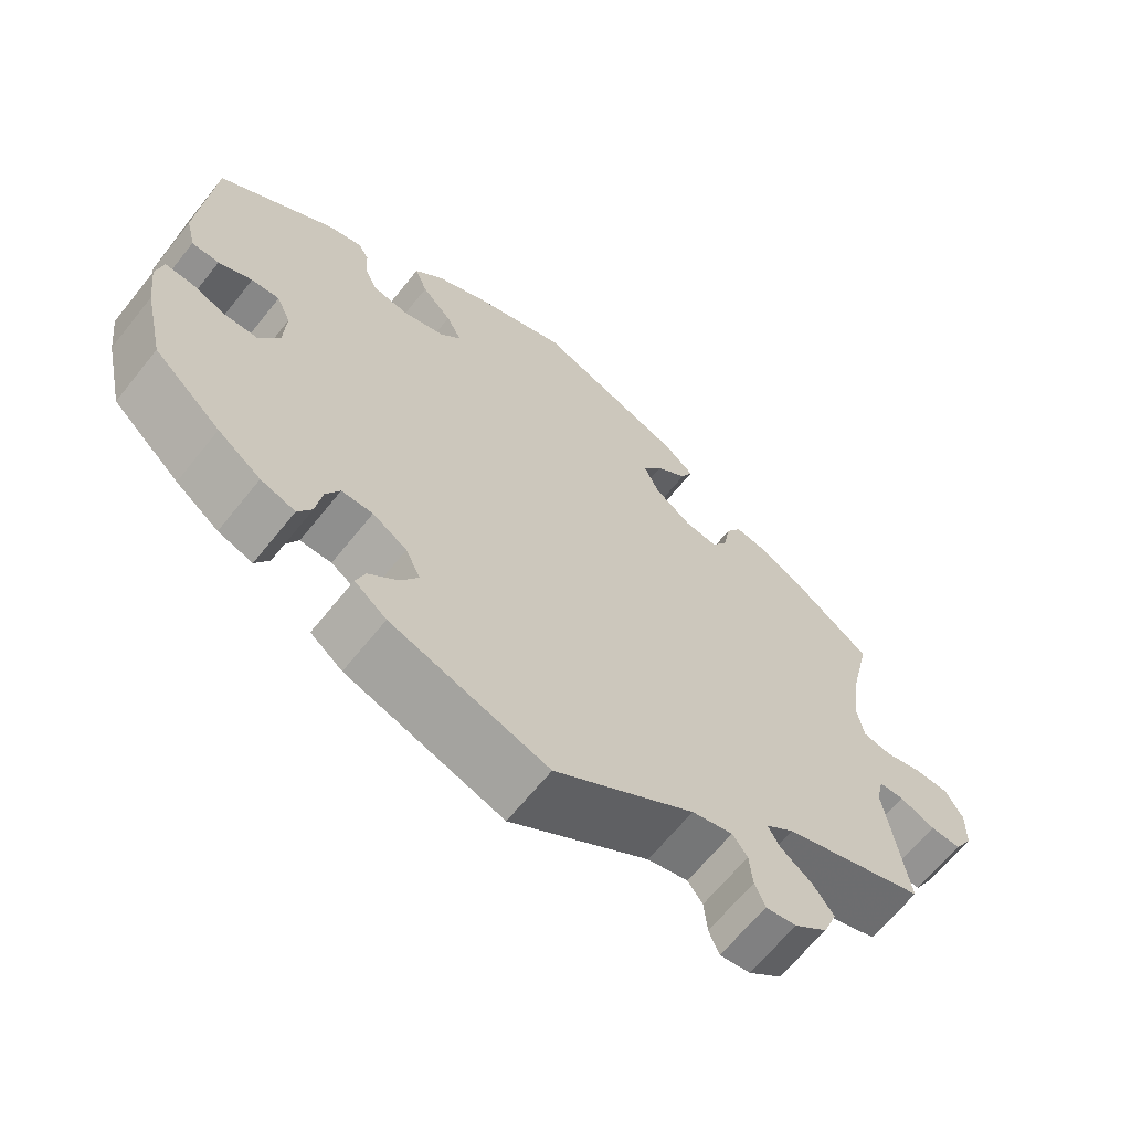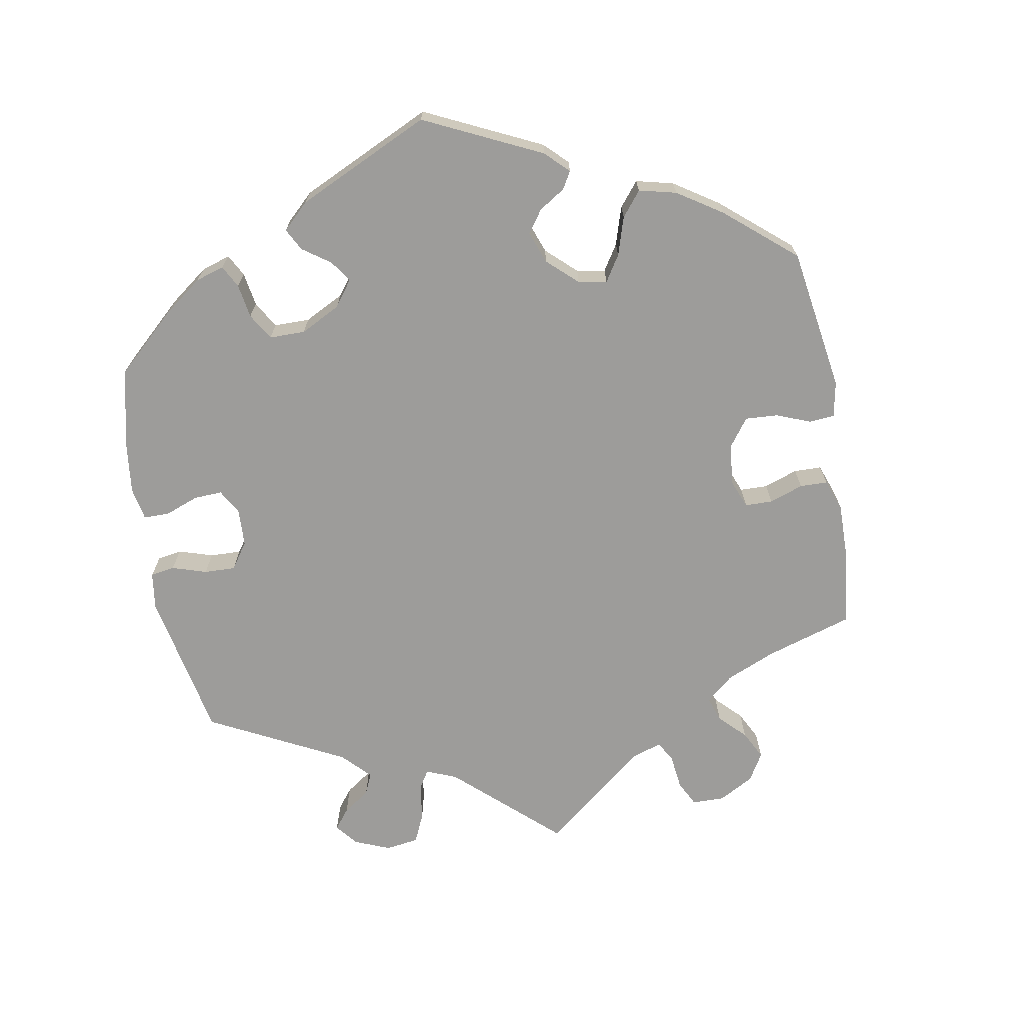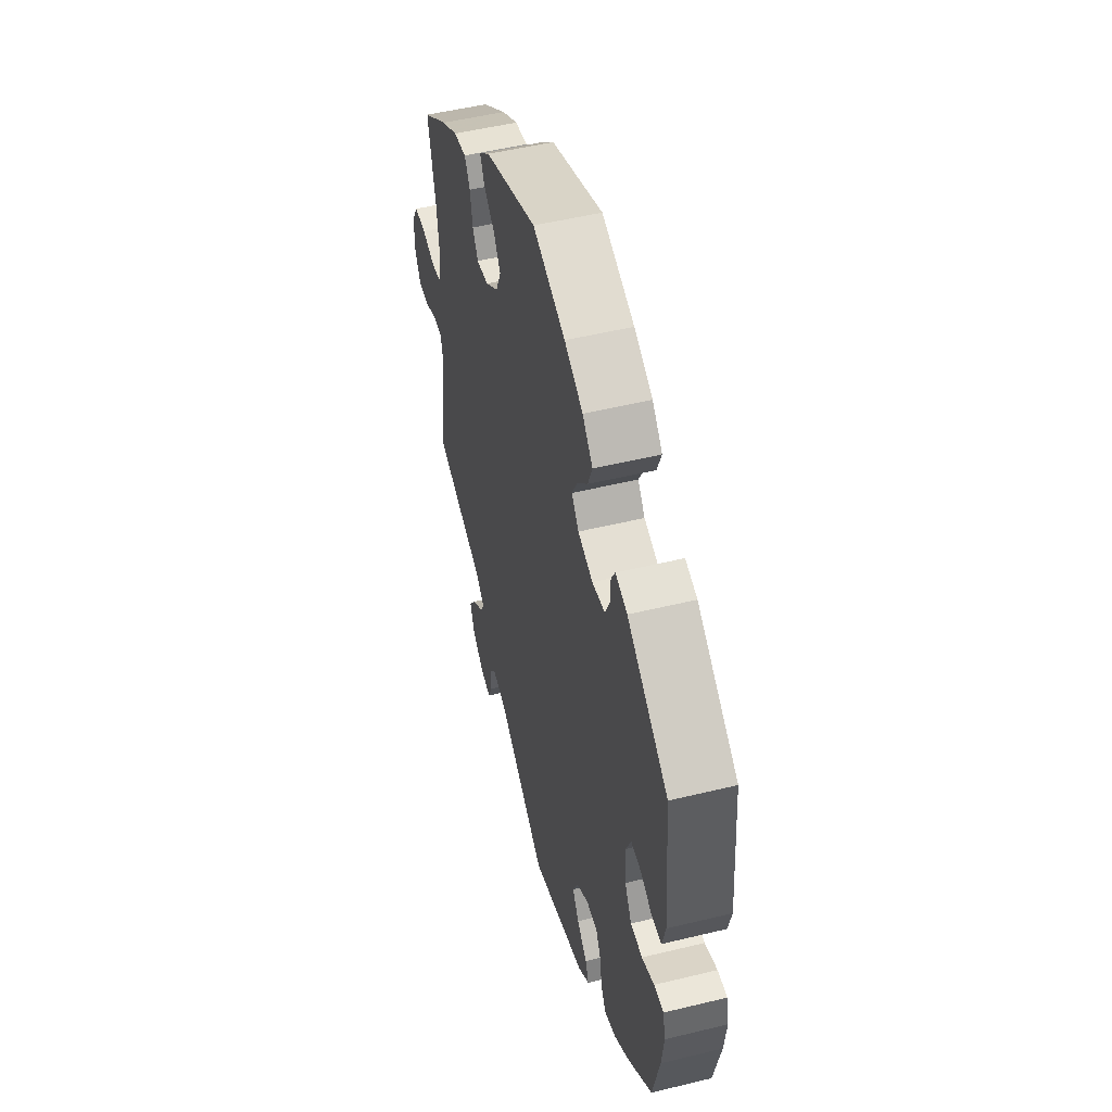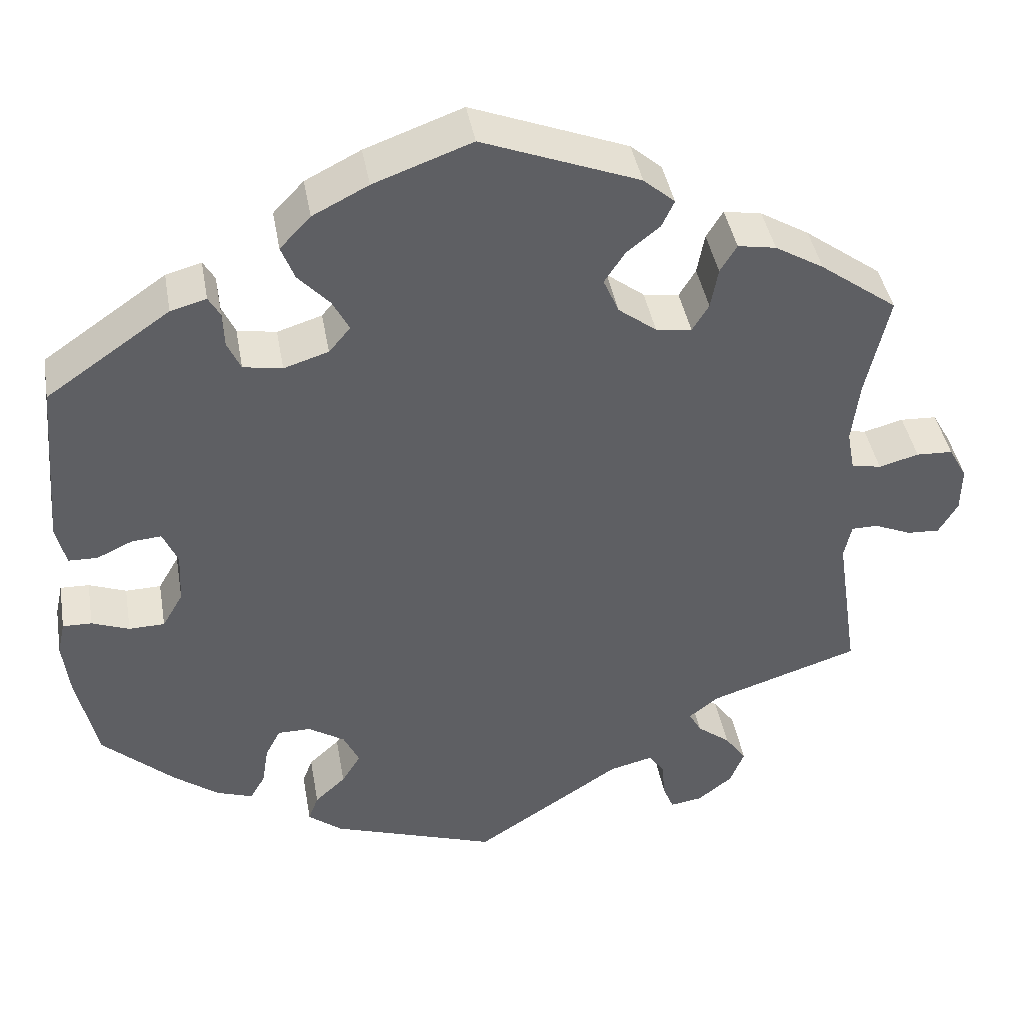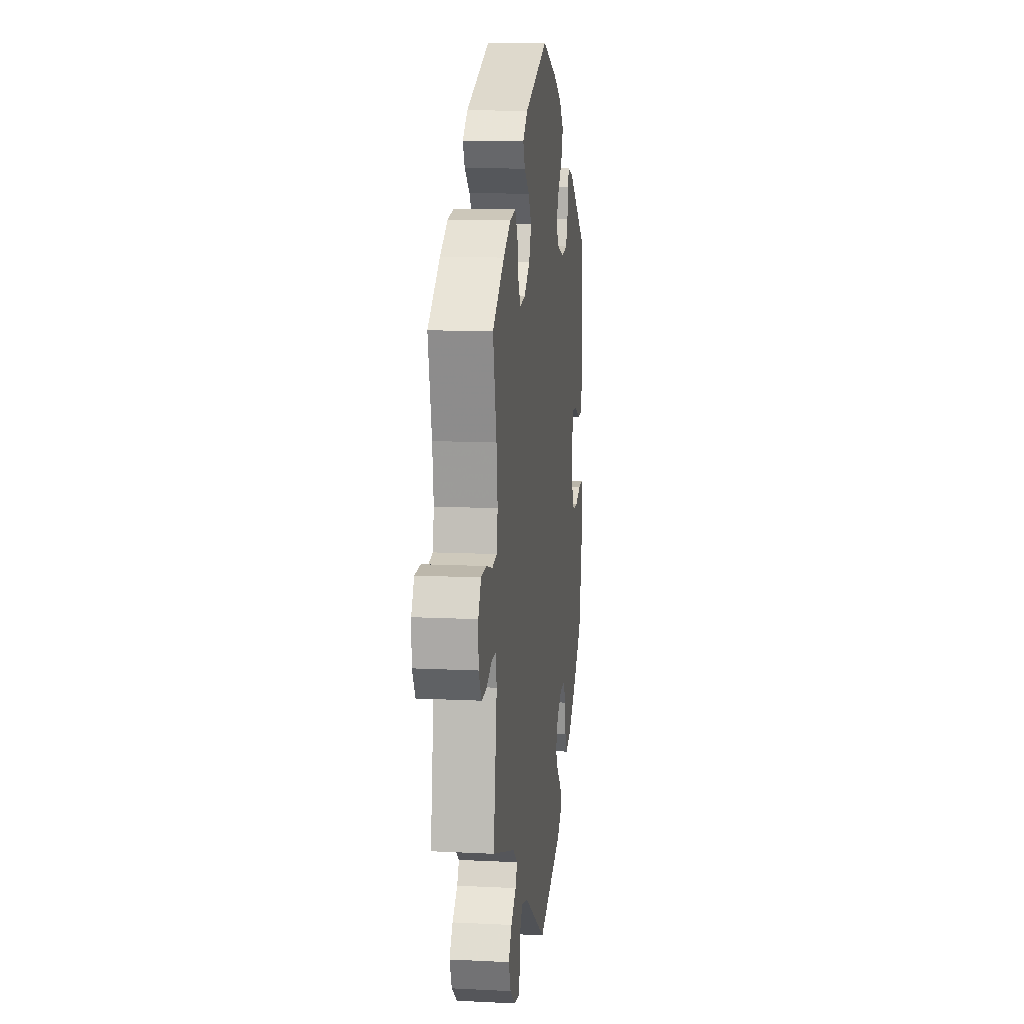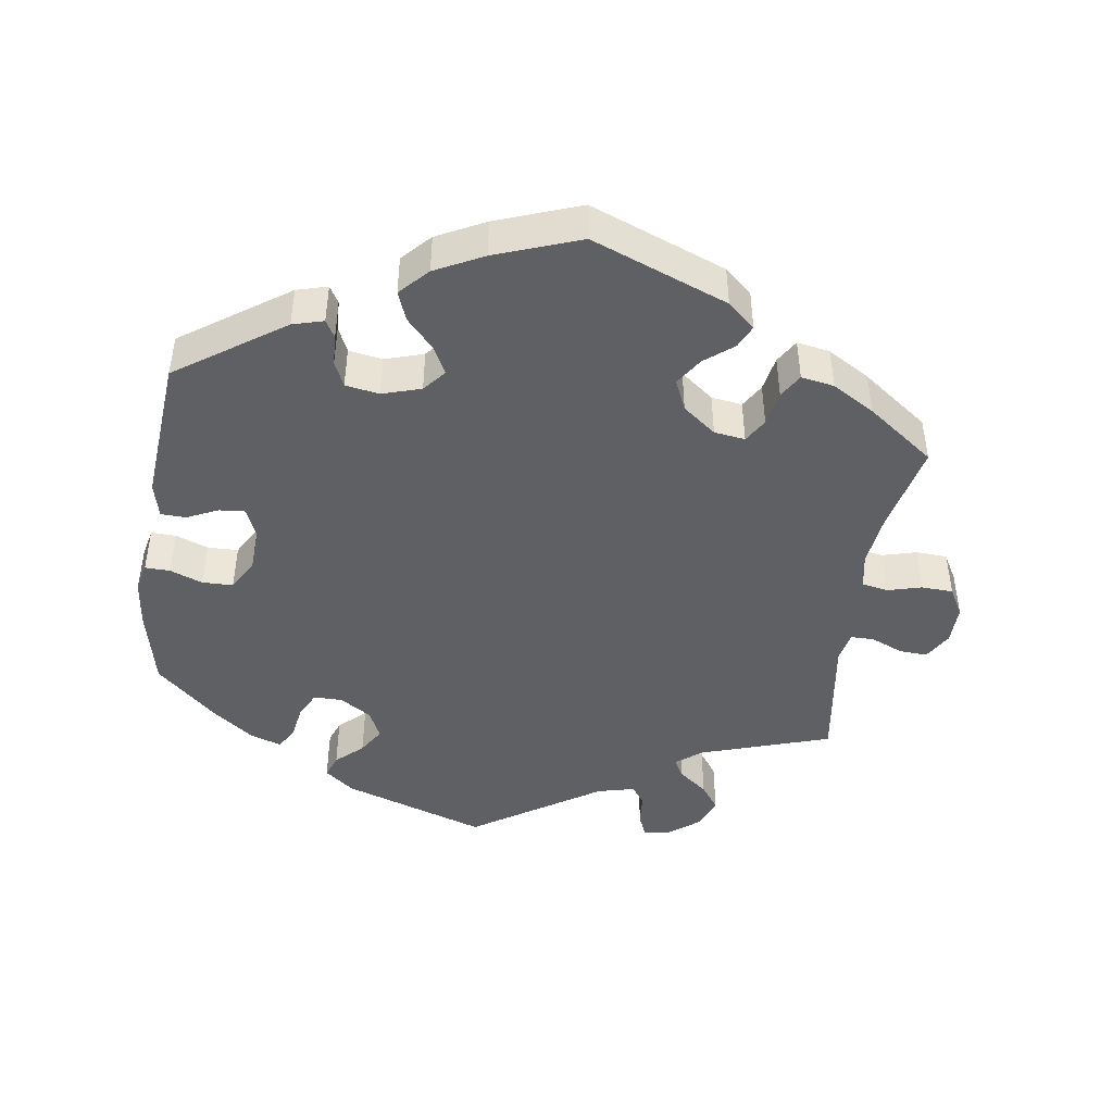
<metadata>
{"format":"obj","ext":"obj","renderer":"f3d","projection":"perspective","resolution":1024,"background":"white","views":[{"elev":-65.2,"azim":-38.7,"up":"+Z"},{"elev":-70.0,"azim":-50.0,"up":"+Y"},{"elev":50.8,"azim":-104.9,"up":"+Z"},{"elev":41.6,"azim":-9.9,"up":"+Z"},{"elev":11.8,"azim":96.9,"up":"+Z"},{"elev":-45.2,"azim":-8.4,"up":"+Y"}]}
</metadata>
<code>
v 0.473 0.07 0.166
v 0.464 0.07 0.092
v 0.473 0.07 0.043
v 0.509 0.07 0.036
v 0.557 0.07 0.049
v 0.601 0.07 0.047
v 0.623 0.07 0.008
v 0.622 0.07 -0.047
v 0.599 0.07 -0.086
v 0.56 0.07 -0.084
v 0.515 0.07 -0.065
v 0.483 0.07 -0.065
v 0.474 0.07 -0.107
v 0.501 0.07 -0.289
v 0.32 0.07 -0.348
v 0.284 0.07 -0.376
v 0.299 0.07 -0.403
v 0.339 0.07 -0.434
v 0.365 0.07 -0.47
v 0.348 0.07 -0.513
v 0.306 0.07 -0.546
v 0.267 0.07 -0.552
v 0.254 0.07 -0.52
v 0.25 0.07 -0.475
v 0.231 0.07 -0.449
v 0.179 0.07 -0.462
v 0.001 0.07 -0.578
v -0.199 0.07 -0.511
v -0.24 0.07 -0.479
v -0.228 0.07 -0.447
v -0.191 0.07 -0.413
v -0.168 0.07 -0.376
v -0.187 0.07 -0.336
v -0.231 0.07 -0.308
v -0.271 0.07 -0.308
v -0.289 0.07 -0.343
v -0.297 0.07 -0.392
v -0.315 0.07 -0.423
v -0.359 0.07 -0.408
v -0.414 0.07 -0.367
v -0.5 0.07 -0.289
v -0.525 0.07 -0.178
v -0.533 0.07 -0.112
v -0.524 0.07 -0.071
v -0.489 0.07 -0.072
v -0.444 0.07 -0.089
v -0.401 0.07 -0.088
v -0.376 0.07 -0.045
v -0.373 0.07 0.017
v -0.391 0.07 0.058
v -0.427 0.07 0.055
v -0.47 0.07 0.035
v -0.505 0.07 0.036
v -0.517 0.07 0.085
v -0.5 0.07 0.289
v -0.351 0.07 0.392
v -0.308 0.07 0.404
v -0.294 0.07 0.38
v -0.292 0.07 0.337
v -0.276 0.07 0.302
v -0.229 0.07 0.294
v -0.175 0.07 0.311
v -0.149 0.07 0.342
v -0.169 0.07 0.38
v -0.207 0.07 0.421
v -0.223 0.07 0.462
v -0.186 0.07 0.501
v -0.119 0.07 0.535
v -0.001 0.07 0.578
v 0.188 0.07 0.505
v 0.226 0.07 0.472
v 0.211 0.07 0.44
v 0.171 0.07 0.408
v 0.146 0.07 0.37
v 0.165 0.07 0.327
v 0.211 0.07 0.292
v 0.254 0.07 0.286
v 0.274 0.07 0.319
v 0.283 0.07 0.368
v 0.303 0.07 0.401
v 0.349 0.07 0.393
v 0.408 0.07 0.358
v 0.501 0.07 0.29
v 0.473 0 0.166
v 0.464 0 0.092
v 0.473 0 0.043
v 0.509 0 0.036
v 0.557 0 0.049
v 0.601 0 0.047
v 0.623 0 0.008
v 0.622 0 -0.047
v 0.599 0 -0.086
v 0.56 0 -0.084
v 0.515 0 -0.065
v 0.483 0 -0.065
v 0.474 0 -0.107
v 0.501 0 -0.289
v 0.32 0 -0.348
v 0.284 0 -0.376
v 0.299 0 -0.403
v 0.339 0 -0.434
v 0.365 0 -0.47
v 0.348 0 -0.513
v 0.306 0 -0.546
v 0.267 0 -0.552
v 0.254 0 -0.52
v 0.25 0 -0.475
v 0.231 0 -0.449
v 0.179 0 -0.462
v 0.001 0 -0.578
v -0.199 0 -0.511
v -0.24 0 -0.479
v -0.228 0 -0.447
v -0.191 0 -0.413
v -0.168 0 -0.376
v -0.187 0 -0.336
v -0.231 0 -0.308
v -0.271 0 -0.308
v -0.289 0 -0.343
v -0.297 0 -0.392
v -0.315 0 -0.423
v -0.359 0 -0.408
v -0.414 0 -0.367
v -0.5 0 -0.289
v -0.525 0 -0.178
v -0.533 0 -0.112
v -0.524 0 -0.071
v -0.489 0 -0.072
v -0.444 0 -0.089
v -0.401 0 -0.088
v -0.376 0 -0.045
v -0.373 0 0.017
v -0.391 0 0.058
v -0.427 0 0.055
v -0.47 0 0.035
v -0.505 0 0.036
v -0.517 0 0.085
v -0.5 0 0.289
v -0.351 0 0.392
v -0.308 0 0.404
v -0.294 0 0.38
v -0.292 0 0.337
v -0.276 0 0.302
v -0.229 0 0.294
v -0.175 0 0.311
v -0.149 0 0.342
v -0.169 0 0.38
v -0.207 0 0.421
v -0.223 0 0.462
v -0.186 0 0.501
v -0.119 0 0.535
v -0.001 0 0.578
v 0.188 0 0.505
v 0.226 0 0.472
v 0.211 0 0.44
v 0.171 0 0.408
v 0.146 0 0.37
v 0.165 0 0.327
v 0.211 0 0.292
v 0.254 0 0.286
v 0.274 0 0.319
v 0.283 0 0.368
v 0.303 0 0.401
v 0.349 0 0.393
v 0.408 0 0.358
v 0.501 0 0.29
f 82 83 1
f 81 82 1 2
f 78 79 80 81
f 77 78 81 2
f 76 77 2 3
f 75 76 3
f 70 71 72 73
f 70 73 74
f 69 70 74
f 68 69 74 75
f 64 65 66 67
f 63 64 67 68
f 56 57 58 59
f 56 59 60
f 55 56 60
f 54 55 60 61
f 51 52 53 54
f 50 51 54 61
f 43 44 45 46
f 43 46 47
f 42 43 47
f 41 42 47
f 40 41 47 48
f 36 37 38 39
f 35 36 39 40
f 28 29 30 31
f 26 27 28 31
f 25 26 31 32
f 21 22 23 24
f 21 24 25
f 20 21 25
f 17 18 19 20
f 16 17 20 25
f 13 14 15
f 12 13 15 16
f 8 9 10 11
f 8 11 12
f 7 8 12
f 4 5 6 7
f 3 4 7 12
f 63 68 75 3
f 49 50 61 62
f 48 49 62 63
f 35 40 48 63
f 34 35 63 3
f 16 25 32 33
f 16 33 34
f 3 12 16 34
f 84 166 165
f 85 84 165 164
f 164 163 162 161
f 85 164 161 160
f 86 85 160 159
f 86 159 158
f 156 155 154 153
f 157 156 153
f 157 153 152
f 158 157 152 151
f 150 149 148 147
f 151 150 147 146
f 142 141 140 139
f 143 142 139
f 143 139 138
f 144 143 138 137
f 137 136 135 134
f 144 137 134 133
f 129 128 127 126
f 130 129 126
f 130 126 125
f 130 125 124
f 131 130 124 123
f 122 121 120 119
f 123 122 119 118
f 114 113 112 111
f 114 111 110 109
f 115 114 109 108
f 107 106 105 104
f 108 107 104
f 108 104 103
f 103 102 101 100
f 108 103 100 99
f 98 97 96
f 99 98 96 95
f 94 93 92 91
f 95 94 91
f 95 91 90
f 90 89 88 87
f 95 90 87 86
f 86 158 151 146
f 145 144 133 132
f 146 145 132 131
f 146 131 123 118
f 86 146 118 117
f 116 115 108 99
f 117 116 99
f 117 99 95 86
f 1 84 85 2
f 2 85 86 3
f 3 86 87 4
f 4 87 88 5
f 5 88 89 6
f 6 89 90 7
f 7 90 91 8
f 8 91 92 9
f 9 92 93 10
f 10 93 94 11
f 11 94 95 12
f 12 95 96 13
f 13 96 97 14
f 14 97 98 15
f 15 98 99 16
f 16 99 100 17
f 17 100 101 18
f 18 101 102 19
f 19 102 103 20
f 20 103 104 21
f 21 104 105 22
f 22 105 106 23
f 23 106 107 24
f 24 107 108 25
f 25 108 109 26
f 26 109 110 27
f 27 110 111 28
f 28 111 112 29
f 29 112 113 30
f 30 113 114 31
f 31 114 115 32
f 32 115 116 33
f 33 116 117 34
f 34 117 118 35
f 35 118 119 36
f 36 119 120 37
f 37 120 121 38
f 38 121 122 39
f 39 122 123 40
f 40 123 124 41
f 41 124 125 42
f 42 125 126 43
f 43 126 127 44
f 44 127 128 45
f 45 128 129 46
f 46 129 130 47
f 47 130 131 48
f 48 131 132 49
f 49 132 133 50
f 50 133 134 51
f 51 134 135 52
f 52 135 136 53
f 53 136 137 54
f 54 137 138 55
f 55 138 139 56
f 56 139 140 57
f 57 140 141 58
f 58 141 142 59
f 59 142 143 60
f 60 143 144 61
f 61 144 145 62
f 62 145 146 63
f 63 146 147 64
f 64 147 148 65
f 65 148 149 66
f 66 149 150 67
f 67 150 151 68
f 68 151 152 69
f 69 152 153 70
f 70 153 154 71
f 71 154 155 72
f 72 155 156 73
f 73 156 157 74
f 74 157 158 75
f 75 158 159 76
f 76 159 160 77
f 77 160 161 78
f 78 161 162 79
f 79 162 163 80
f 80 163 164 81
f 81 164 165 82
f 82 165 166 83
f 83 166 84 1

</code>
